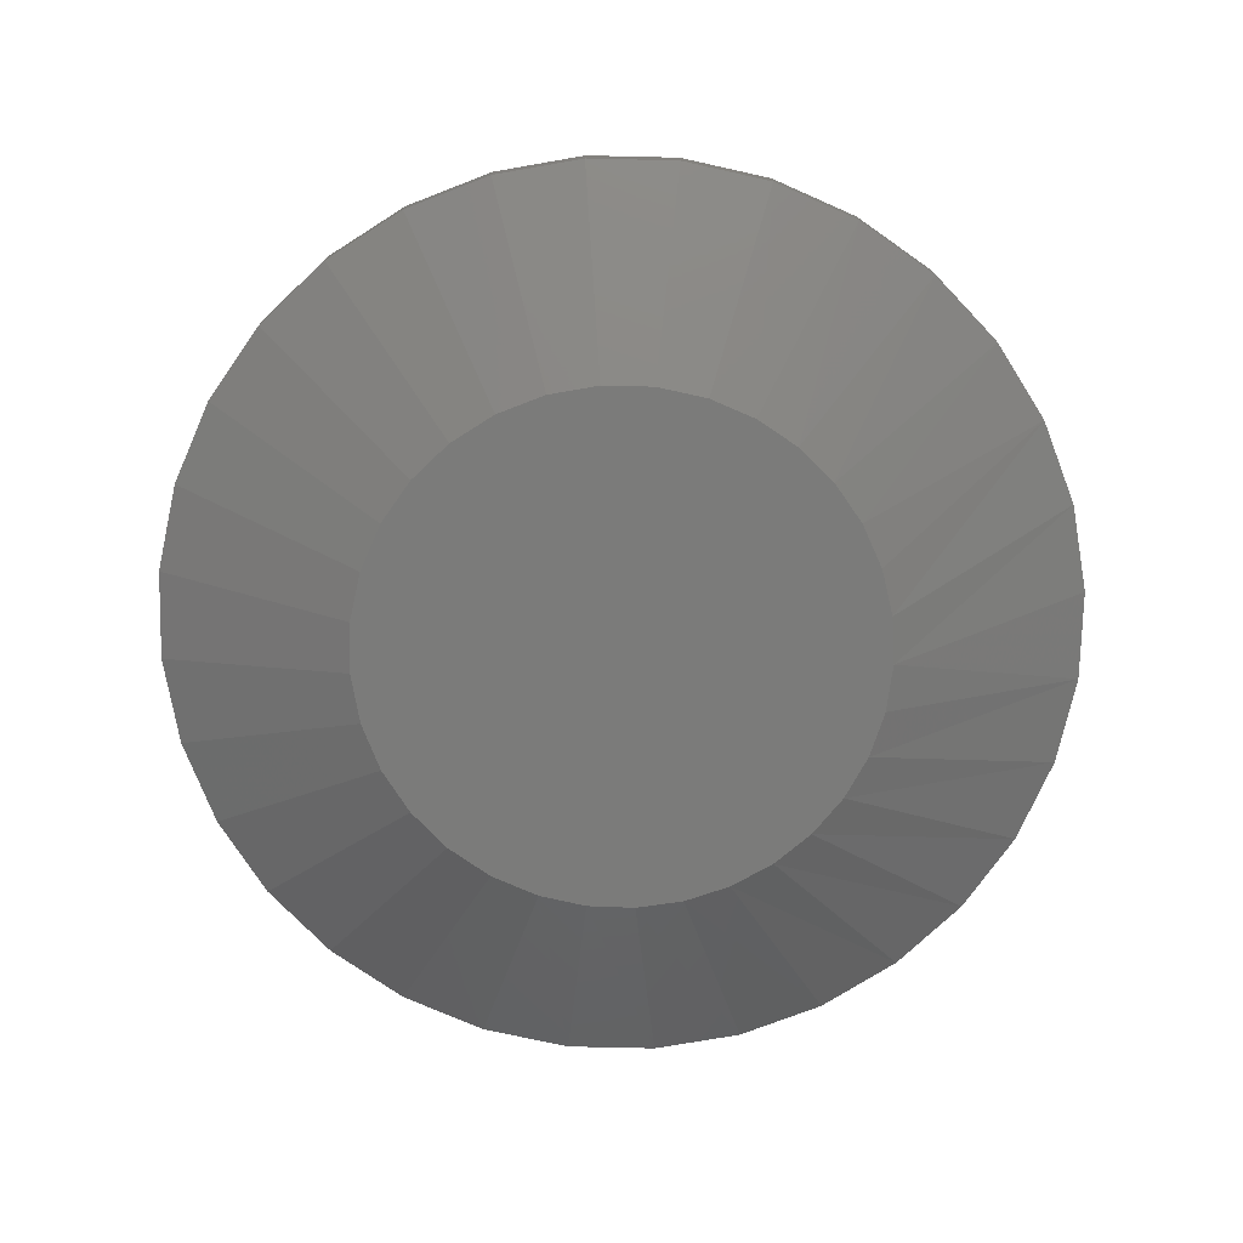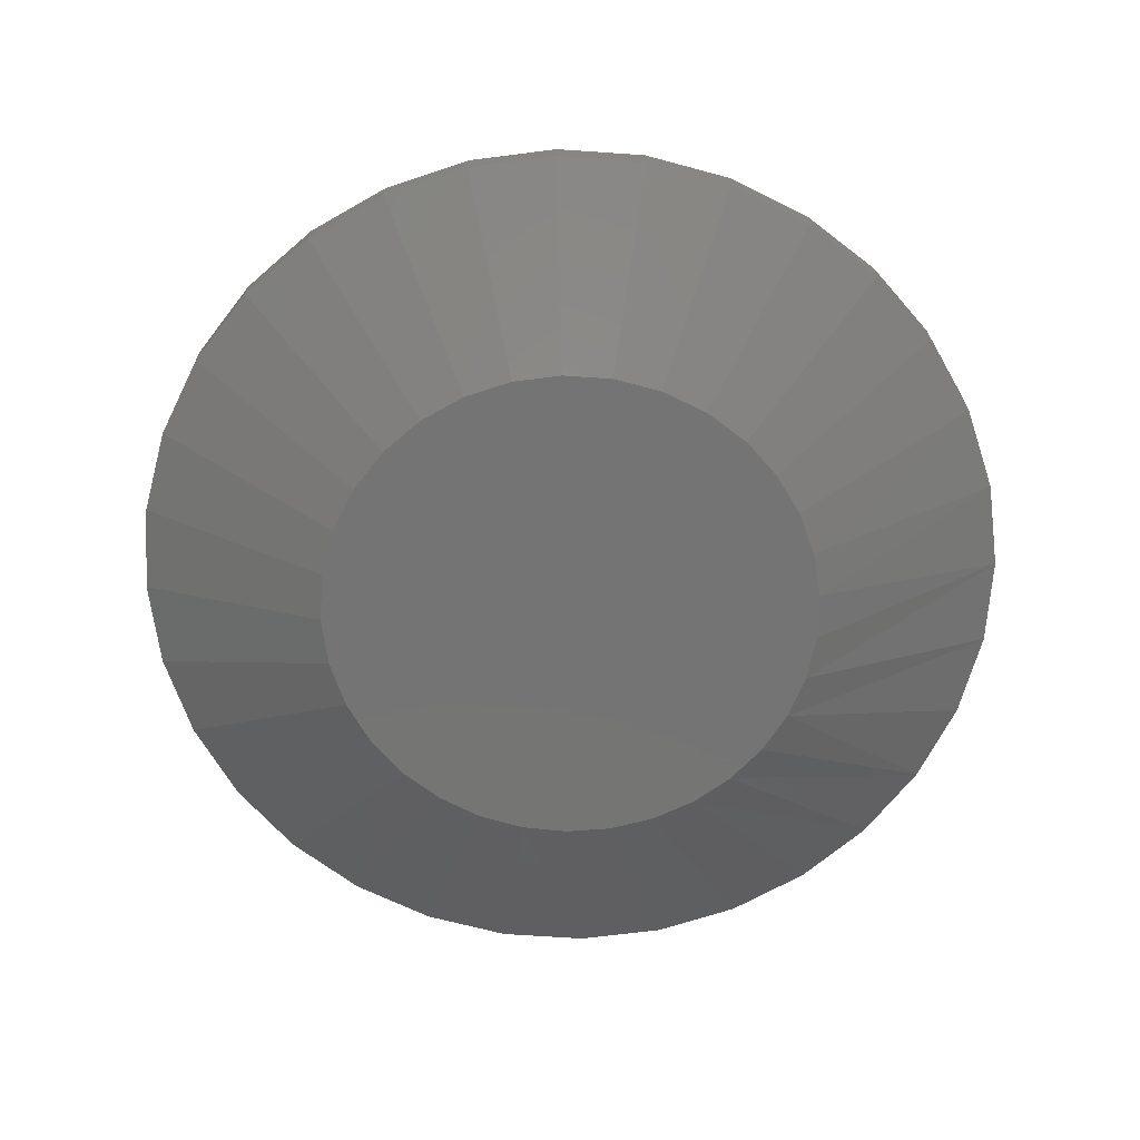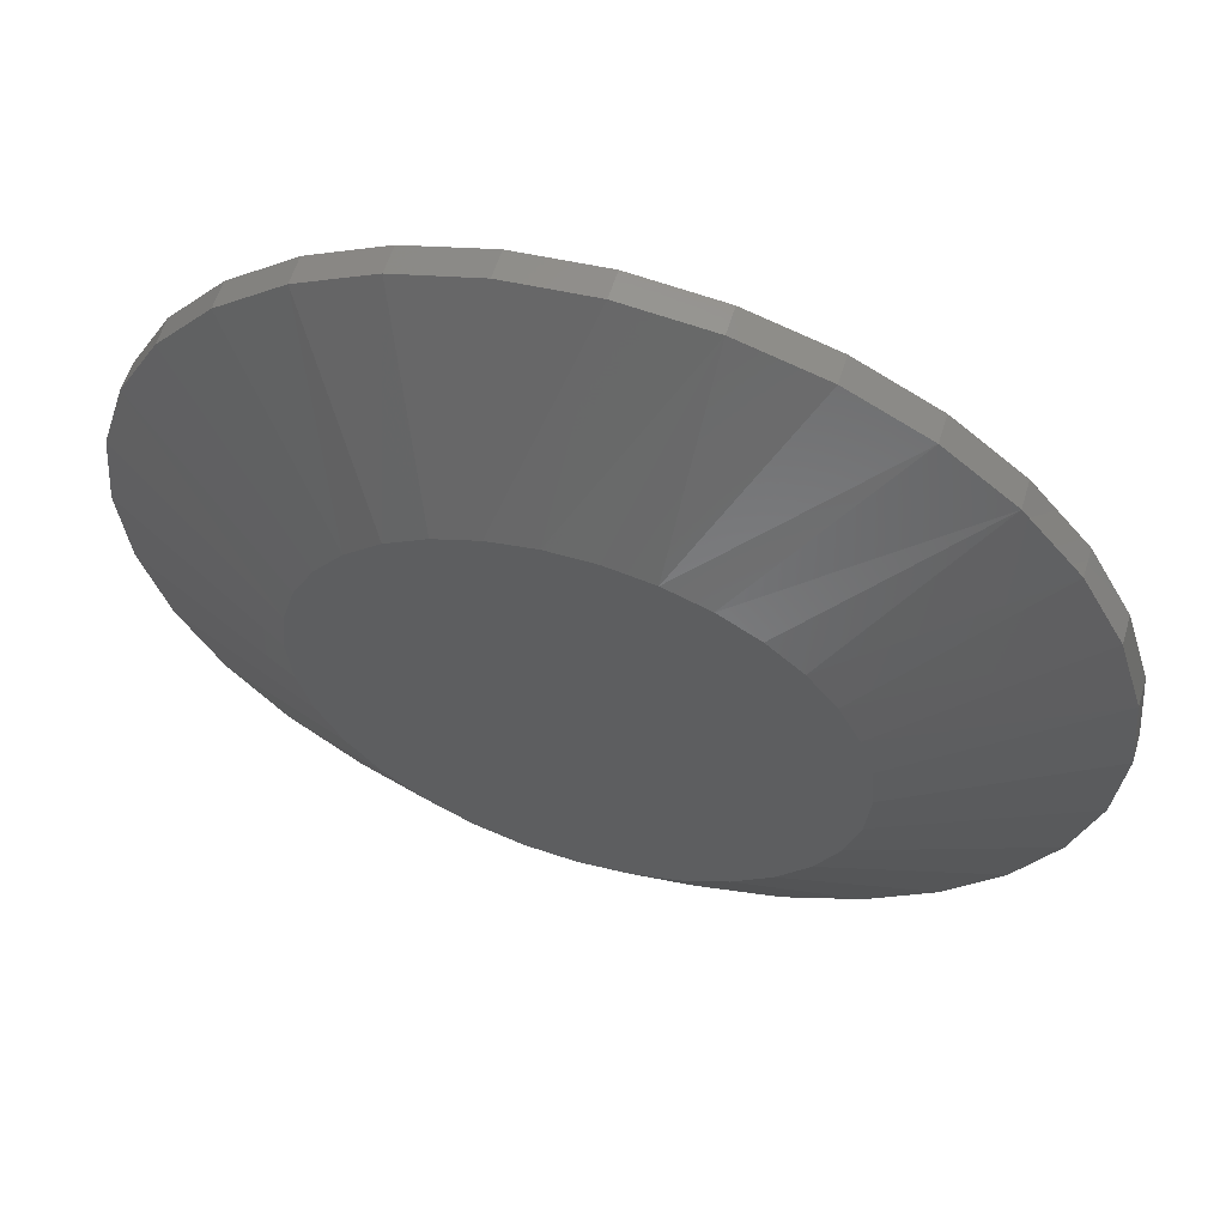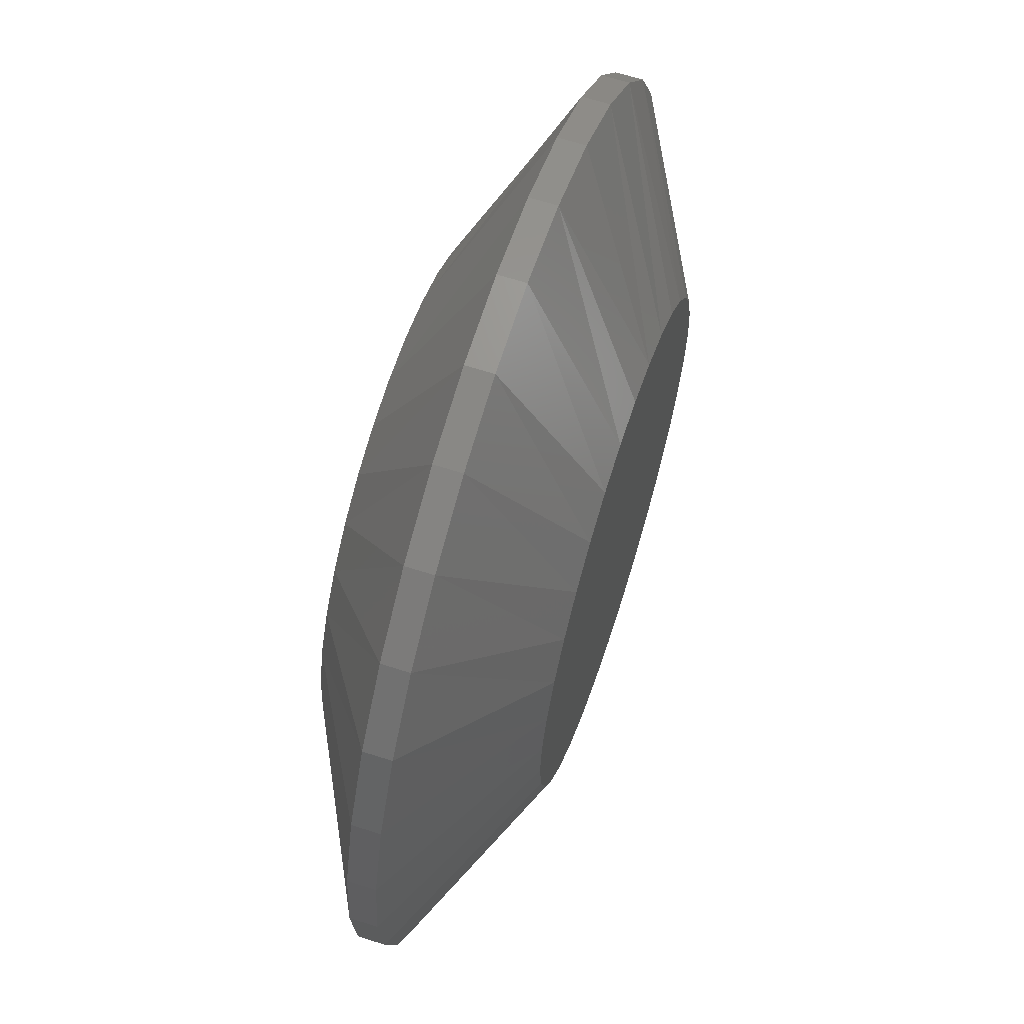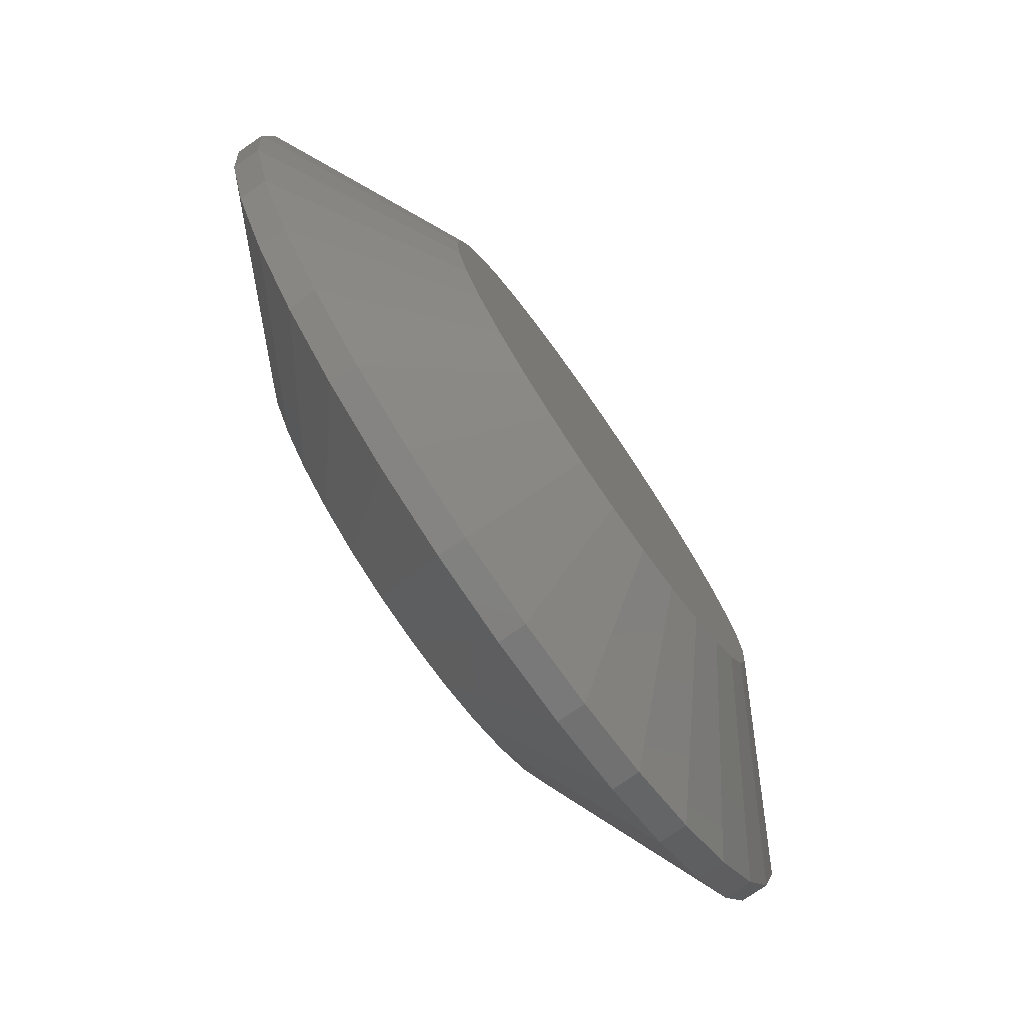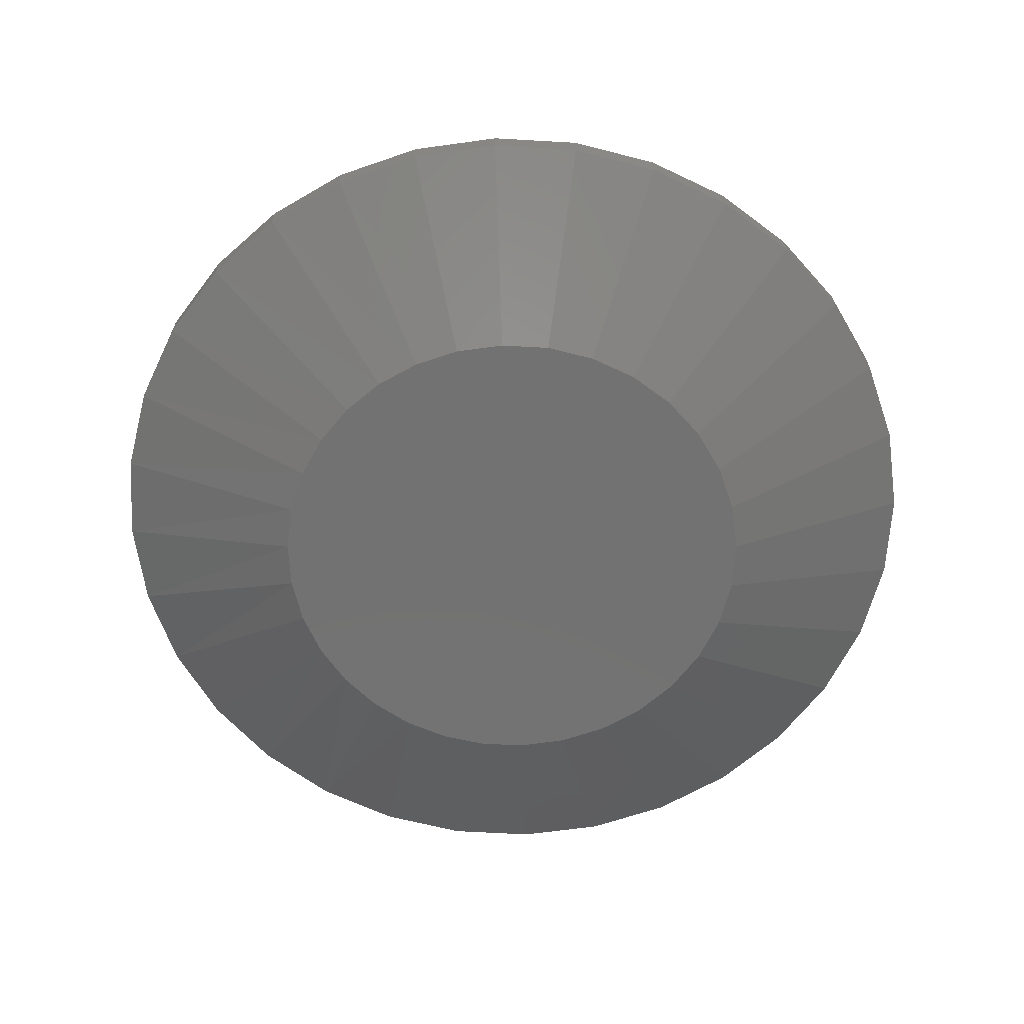
<metadata>
{"format":"stl","ext":"stl","renderer":"f3d","projection":"perspective","resolution":1024,"background":"white","views":[{"elev":-74.1,"azim":-108.2,"up":"+Y"},{"elev":-66.7,"azim":-133.3,"up":"+Y"},{"elev":58.5,"azim":-163.1,"up":"+Z"},{"elev":63.9,"azim":108.0,"up":"+Z"},{"elev":-77.0,"azim":-55.3,"up":"+Z"},{"elev":-64.1,"azim":103.6,"up":"+Y"}]}
</metadata>
<code>
# stl→obj: 130 verts, 256 faces
v 0.7658 0.02344 -2.784e-16
v 0.7658 -0.02344 -2.784e-16
v 0.7512 0.02344 -0.1479
v 0.7512 -0.02344 -0.1479
v 0.7081 0.02344 -0.29
v 0.7081 -0.02344 -0.29
v 0.6381 0.02344 -0.4211
v 0.6381 -0.02344 -0.4211
v 0.5438 0.02344 -0.5359
v 0.5438 -0.02344 -0.5359
v 0.429 0.02344 -0.6302
v 0.429 -0.02344 -0.6302
v 0.2979 0.02344 -0.7002
v 0.2979 -0.02344 -0.7002
v 0.1558 0.02344 -0.7433
v 0.1558 -0.02344 -0.7433
v 0.007895 0.02344 -0.7579
v 0.007895 -0.02344 -0.7579
v -0.14 0.02344 -0.7433
v -0.14 -0.02344 -0.7433
v -0.2821 0.02344 -0.7002
v -0.2821 -0.02344 -0.7002
v -0.4132 0.02344 -0.6302
v -0.4132 -0.02344 -0.6302
v -0.528 0.02344 -0.5359
v -0.528 -0.02344 -0.5359
v -0.6223 0.02344 -0.4211
v -0.6223 -0.02344 -0.4211
v -0.6923 0.02344 -0.29
v -0.6923 -0.02344 -0.29
v -0.7354 0.02344 -0.1479
v -0.7354 -0.02344 -0.1479
v -0.75 0.02344 9.281e-17
v -0.75 -0.02344 9.281e-17
v -0.7354 0.02344 0.1479
v -0.7354 -0.02344 0.1479
v -0.6923 0.02344 0.29
v -0.6923 -0.02344 0.29
v -0.6223 0.02344 0.4211
v -0.6223 -0.02344 0.4211
v -0.528 0.02344 0.5359
v -0.528 -0.02344 0.5359
v -0.4132 0.02344 0.6302
v -0.4132 -0.02344 0.6302
v -0.2821 0.02344 0.7002
v -0.2821 -0.02344 0.7002
v -0.14 0.02344 0.7433
v -0.14 -0.02344 0.7433
v 0.007895 0.02344 0.7579
v 0.007895 -0.02344 0.7579
v 0.1558 0.02344 0.7433
v 0.1558 -0.02344 0.7433
v 0.2979 0.02344 0.7002
v 0.2979 -0.02344 0.7002
v 0.429 0.02344 0.6302
v 0.429 -0.02344 0.6302
v 0.5438 0.02344 0.5359
v 0.5438 -0.02344 0.5359
v 0.6381 0.02344 0.4211
v 0.6381 -0.02344 0.4211
v 0.7081 0.02344 0.29
v 0.7081 -0.02344 0.29
v 0.7512 0.02344 0.1479
v 0.7512 -0.02344 0.1479
v 0.04755 -0.1875 0.4279
v -0.03176 -0.1875 0.4279
v -0.1097 -0.1875 0.4134
v 0.1255 -0.1875 0.4134
v 0.1995 -0.1875 0.3847
v -0.1837 -0.1875 0.3847
v 0.2669 -0.1875 0.343
v -0.2511 -0.1875 0.343
v 0.3255 -0.1875 0.2895
v -0.3097 -0.1875 0.2895
v 0.3733 -0.1875 0.2262
v -0.3575 -0.1875 0.2262
v 0.4086 -0.1875 0.1553
v -0.3929 -0.1875 0.1553
v 0.4303 -0.1875 0.07897
v -0.4146 -0.1875 0.07897
v 0.4377 -0.1875 2.153e-16
v -0.4219 -0.1875 -8.48e-08
v 0.4294 -0.1875 -0.08384
v -0.4136 -0.1875 -0.08384
v 0.405 -0.1875 -0.1645
v -0.3892 -0.1875 -0.1645
v 0.3652 -0.1875 -0.2388
v -0.3494 -0.1875 -0.2388
v 0.3118 -0.1875 -0.3039
v -0.296 -0.1875 -0.3039
v 0.2467 -0.1875 -0.3573
v -0.2309 -0.1875 -0.3573
v 0.1724 -0.1875 -0.3971
v -0.1566 -0.1875 -0.3971
v 0.09174 -0.1875 -0.4215
v -0.07595 -0.1875 -0.4215
v 0.007895 -0.1875 -0.4298
v -0.1097 0.1875 0.4134
v -0.03176 0.1875 0.4279
v 0.04755 0.1875 0.4279
v 0.1255 0.1875 0.4134
v 0.007895 0.1875 -0.4298
v -0.07595 0.1875 -0.4215
v 0.09174 0.1875 -0.4215
v -0.1566 0.1875 -0.3971
v 0.1724 0.1875 -0.3971
v -0.2309 0.1875 -0.3573
v 0.2467 0.1875 -0.3573
v -0.296 0.1875 -0.3039
v 0.3118 0.1875 -0.3039
v -0.3494 0.1875 -0.2388
v 0.3652 0.1875 -0.2388
v -0.3892 0.1875 -0.1645
v 0.405 0.1875 -0.1645
v -0.4136 0.1875 -0.08384
v 0.4294 0.1875 -0.08384
v -0.4219 0.1875 -8.48e-08
v 0.4377 0.1875 -5.69e-16
v -0.4146 0.1875 0.07897
v 0.4303 0.1875 0.07897
v -0.3929 0.1875 0.1553
v 0.4086 0.1875 0.1553
v -0.3575 0.1875 0.2262
v 0.3733 0.1875 0.2262
v -0.3097 0.1875 0.2895
v 0.3255 0.1875 0.2895
v -0.2511 0.1875 0.343
v 0.2669 0.1875 0.343
v -0.1837 0.1875 0.3847
v 0.1995 0.1875 0.3847
f 1 2 3
f 3 2 4
f 3 4 5
f 5 4 6
f 5 6 7
f 7 6 8
f 7 8 9
f 9 8 10
f 9 10 11
f 11 10 12
f 11 12 13
f 13 12 14
f 13 14 15
f 15 14 16
f 15 16 17
f 17 16 18
f 17 18 19
f 19 18 20
f 19 20 21
f 21 20 22
f 21 22 23
f 23 22 24
f 23 24 25
f 25 24 26
f 25 26 27
f 27 26 28
f 27 28 29
f 29 28 30
f 29 30 31
f 31 30 32
f 31 32 33
f 33 32 34
f 33 34 35
f 35 34 36
f 35 36 37
f 37 36 38
f 37 38 39
f 39 38 40
f 39 40 41
f 41 40 42
f 41 42 43
f 43 42 44
f 43 44 45
f 45 44 46
f 45 46 47
f 47 46 48
f 47 48 49
f 49 48 50
f 49 50 51
f 51 50 52
f 51 52 53
f 53 52 54
f 53 54 55
f 55 54 56
f 55 56 57
f 57 56 58
f 57 58 59
f 59 58 60
f 59 60 61
f 61 60 62
f 61 62 63
f 63 62 64
f 63 64 1
f 1 64 2
f 65 66 67
f 65 67 68
f 68 67 69
f 69 67 70
f 69 70 71
f 71 70 72
f 71 72 73
f 73 72 74
f 73 74 75
f 75 74 76
f 75 76 77
f 77 76 78
f 77 78 79
f 79 78 80
f 79 80 81
f 81 80 82
f 81 82 83
f 83 82 84
f 83 84 85
f 85 84 86
f 85 86 87
f 87 86 88
f 87 88 89
f 89 88 90
f 89 90 91
f 91 90 92
f 91 92 93
f 93 92 94
f 93 94 95
f 95 94 96
f 95 96 97
f 92 22 94
f 95 97 16
f 97 96 18
f 18 16 97
f 6 87 8
f 87 6 85
f 85 6 4
f 85 4 83
f 83 4 2
f 83 2 81
f 86 28 88
f 28 86 30
f 30 86 84
f 30 84 32
f 32 84 82
f 32 82 34
f 22 92 24
f 24 92 90
f 24 90 26
f 26 90 88
f 26 88 28
f 18 96 20
f 20 96 94
f 20 94 22
f 12 93 14
f 14 93 95
f 14 95 16
f 93 12 91
f 91 12 10
f 91 10 89
f 89 10 8
f 89 8 87
f 38 76 40
f 76 38 78
f 78 38 36
f 78 36 80
f 80 36 34
f 80 34 82
f 77 60 75
f 60 77 62
f 62 77 79
f 62 79 64
f 64 79 81
f 64 81 2
f 69 52 68
f 68 52 50
f 68 50 65
f 52 69 54
f 54 69 71
f 54 71 56
f 56 71 73
f 56 73 58
f 58 73 75
f 58 75 60
f 67 66 48
f 48 66 65
f 48 65 50
f 48 46 67
f 67 46 44
f 67 44 70
f 70 44 42
f 70 42 72
f 72 42 74
f 74 42 40
f 74 40 76
f 98 99 100
f 101 98 100
f 102 103 104
f 104 103 105
f 104 105 106
f 106 105 107
f 106 107 108
f 108 107 109
f 108 109 110
f 110 109 111
f 110 111 112
f 112 111 113
f 112 113 114
f 114 113 115
f 114 115 116
f 116 115 117
f 116 117 118
f 118 117 119
f 118 119 120
f 120 119 121
f 120 121 122
f 122 121 123
f 122 123 124
f 124 123 125
f 124 125 126
f 126 125 127
f 126 127 128
f 128 127 129
f 128 129 130
f 130 129 98
f 130 98 101
f 105 21 107
f 15 102 104
f 17 103 102
f 102 15 17
f 111 27 113
f 113 27 29
f 113 29 115
f 115 29 31
f 115 31 117
f 117 31 33
f 7 112 5
f 5 112 114
f 5 114 3
f 3 114 116
f 3 116 1
f 1 116 118
f 27 111 25
f 25 111 109
f 25 109 23
f 23 109 107
f 23 107 21
f 21 105 19
f 19 105 103
f 19 103 17
f 15 104 13
f 13 104 106
f 13 106 11
f 112 7 110
f 110 7 9
f 110 9 108
f 108 9 11
f 108 11 106
f 124 59 122
f 122 59 61
f 122 61 120
f 120 61 63
f 120 63 118
f 118 63 1
f 39 123 37
f 37 123 121
f 37 121 35
f 35 121 119
f 35 119 33
f 33 119 117
f 100 49 101
f 101 49 51
f 101 51 130
f 130 51 53
f 130 53 128
f 128 53 55
f 128 55 126
f 126 55 57
f 126 57 124
f 124 57 59
f 49 100 47
f 47 100 99
f 47 99 98
f 127 41 129
f 129 41 43
f 129 43 98
f 98 43 45
f 98 45 47
f 123 39 125
f 125 39 41
f 125 41 127

</code>
